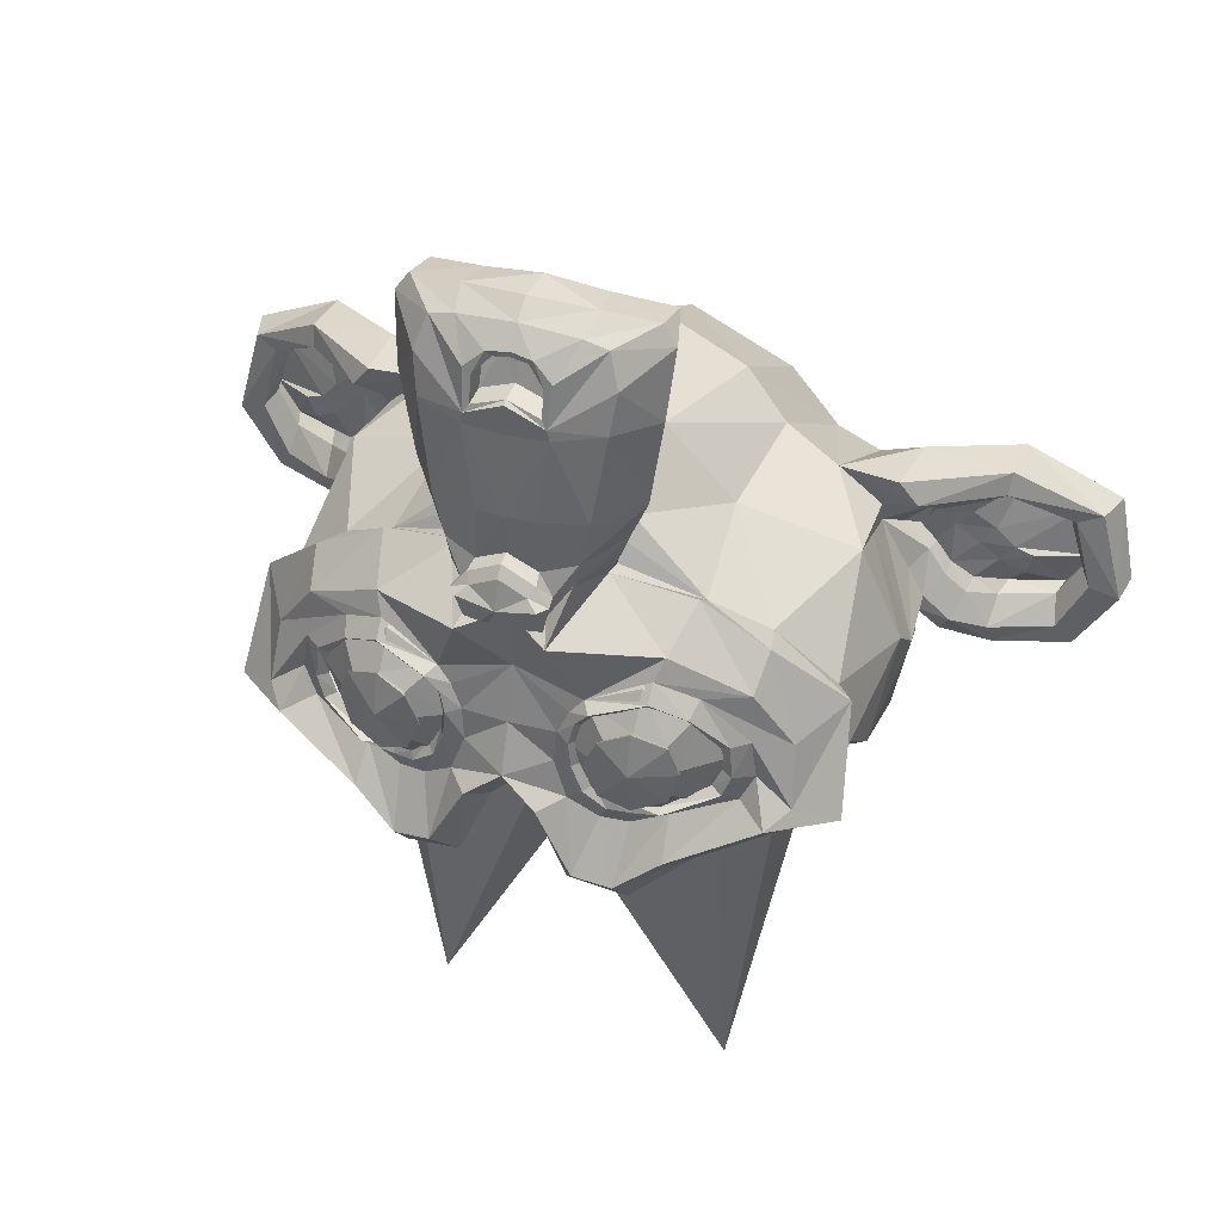
<metadata>
{"format":"obj","ext":"obj","renderer":"f3d","projection":"perspective","resolution":1024,"background":"white","views":[{"elev":39.0,"azim":-159.6,"up":"+Z"}]}
</metadata>
<code>
o Suzanne_Suzanne.001
v 0.4375 0.5109 0.2344
v -0.4375 0.5109 0.2344
v 0.5 0.4327 0.3047
v -0.5 0.4327 0.3047
v 0.5469 0.3234 0.3438
v -0.5469 0.3234 0.3438
v 0.3516 0.3624 0.4219
v -0.3516 0.3624 0.4219
v 0.3516 0.464 0.3672
v -0.3516 0.464 0.3672
v 0.3516 0.5265 0.2656
v -0.3516 0.5265 0.2656
v 0.2734 0.5421 0.2344
v -0.2734 0.5421 0.2344
v 0.2031 0.4874 0.3047
v -0.2031 0.4874 0.3047
v 0.1562 0.3937 0.3438
v -0.1562 0.3937 0.3438
v 0.07812 0.4015 0.1563
v -0.07812 0.4015 0.1563
v 0.1406 0.4874 0.1563
v -0.1406 0.4874 0.1563
v 0.2422 0.5421 0.1563
v -0.2422 0.5421 0.1563
v 0.2734 0.5421 0.07033
v -0.2734 0.5421 0.07033
v 0.2031 0.4874 0.007834
v -0.2031 0.4874 0.007834
v 0.1562 0.3937 -0.03904
v -0.1562 0.3937 -0.03904
v 0.3516 0.3624 -0.1172
v -0.3516 0.3624 -0.1172
v 0.3516 0.464 -0.05467
v -0.3516 0.464 -0.05467
v 0.3516 0.5265 0.03908
v -0.3516 0.5265 0.03908
v 0.4375 0.5109 0.07033
v -0.4375 0.5109 0.07033
v 0.5 0.4327 0.007834
v -0.5 0.4327 0.007834
v 0.5469 0.3234 -0.03904
v -0.5469 0.3234 -0.03904
v 0.625 0.3077 0.1563
v -0.625 0.3077 0.1563
v 0.5625 0.4171 0.1563
v -0.5625 0.4171 0.1563
v 0.4688 0.503 0.1563
v -0.4688 0.503 0.1563
v 0.4766 0.5187 0.1563
v -0.4766 0.5187 0.1563
v 0.4453 0.5265 0.06252
v -0.4453 0.5265 0.06252
v 0.3516 0.5499 0.02346
v -0.3516 0.5499 0.02346
v 0.2656 0.5655 0.06252
v -0.2656 0.5655 0.06252
v 0.2266 0.5655 0.1563
v -0.2266 0.5655 0.1563
v 0.2656 0.5655 0.2422
v -0.2656 0.5655 0.2422
v 0.3516 0.5734 0.1563
v -0.3516 0.5734 0.1563
v 0.3516 0.5499 0.2813
v -0.3516 0.5499 0.2813
v 0.4453 0.5265 0.2422
v -0.4453 0.5265 0.2422
v 0 0.4874 -0.03123
v 0 0.5655 0.0469
v 0 0.4796 1.078
v 0 0.5265 0.7188
v 0 0.5421 0.586
v 0 0.464 1.172
v 0 0.3468 -0.007791
v 0 0.3155 -0.1719
v 0 -0.8016 -0.5
v 0 -1.106 -0.164
v 0 -1.083 0.3281
v 0 -0.6063 0.7813
v 0.2031 0.3077 0.586
v -0.2031 0.3077 0.586
v 0.3125 0.3155 0.836
v -0.3125 0.3155 0.836
v 0.3516 0.3155 1.094
v -0.3516 0.3155 1.094
v 0.3672 0.2765 1.289
v -0.3672 0.2765 1.289
v 0.3281 0.2687 1.344
v -0.3281 0.2687 1.344
v 0.1797 0.2999 1.367
v -0.1797 0.2999 1.367
v 0 0.3234 1.383
v 0.4375 0.2765 0.5391
v -0.4375 0.2765 0.5391
v 0.6328 0.2843 0.4375
v -0.6328 0.2843 0.4375
v 0.8281 0.1905 0.25
v -0.8281 0.1905 0.25
v 0.8594 0.339 -0.03123
v -0.8594 0.339 -0.03123
v 0.7109 0.3702 -0.08592
v -0.7109 0.3702 -0.08592
v 0.4922 0.4327 -0.2031
v -0.4922 0.4327 -0.2031
v 0.3203 0.4796 -0.3594
v -0.3203 0.4796 -0.3594
v 0.1562 0.503 -0.3203
v -0.1562 0.503 -0.3203
v 0.0625 0.4952 -0.09373
v -0.0625 0.4952 -0.09373
v 0.1641 0.5187 -0.0156
v -0.1641 0.5187 -0.0156
v 0.125 0.5109 0.09377
v -0.125 0.5109 0.09377
v 0.2031 0.4874 0.3047
v -0.2031 0.4874 0.3047
v 0.375 0.4484 0.3828
v -0.375 0.4484 0.3828
v 0.4922 0.4171 0.336
v -0.4922 0.4171 0.336
v 0.625 0.3937 0.211
v -0.625 0.3937 0.211
v 0.6406 0.3937 0.1016
v -0.6406 0.3937 0.1016
v 0.6016 0.4093 0.02346
v -0.6016 0.4093 0.02346
v 0.4297 0.464 -0.03904
v -0.4297 0.464 -0.03904
v 0.25 0.503 -0.07029
v -0.25 0.503 -0.07029
v 0 0.4796 1.164
v 0.1094 0.4796 1.117
v -0.1094 0.4796 1.117
v 0.1172 0.4562 1.234
v -0.1172 0.4562 1.234
v 0.0625 0.4405 1.281
v -0.0625 0.4405 1.281
v 0 0.4327 1.289
v 0 0.4952 0.5938
v 0 0.4874 0.5391
v 0.1016 0.4874 0.5469
v -0.1016 0.4874 0.5469
v 0.125 0.4952 0.625
v -0.125 0.4952 0.625
v 0.08594 0.4874 0.6875
v -0.08594 0.4874 0.6875
v 0.3984 0.4171 0.4453
v -0.3984 0.4171 0.4453
v 0.6172 0.3702 0.3438
v -0.6172 0.3702 0.3438
v 0.7266 0.3468 0.1953
v -0.7266 0.3468 0.1953
v 0.7422 0.4015 0.02346
v -0.7422 0.4015 0.02346
v 0.6875 0.4718 -0.0156
v -0.6875 0.4718 -0.0156
v 0.4375 0.5421 -0.1484
v -0.4375 0.5421 -0.1484
v 0.3125 0.5812 -0.2422
v -0.3125 0.5812 -0.2422
v 0.2031 0.5968 -0.2187
v -0.2031 0.5968 -0.2187
v 0.1016 0.589 -0.03123
v -0.1016 0.589 -0.03123
v 0.125 0.5577 0.5
v -0.125 0.5577 0.5
v 0.2109 0.4562 0.8438
v -0.2109 0.4562 0.8438
v 0.25 0.4327 1.102
v -0.25 0.4327 1.102
v 0.2656 0.4093 1.219
v -0.2656 0.4093 1.219
v 0.2344 0.378 1.313
v -0.2344 0.378 1.313
v 0.1641 0.378 1.328
v -0.1641 0.378 1.328
v 0 0.3859 1.344
v 0 0.4718 0.3516
v 0 0.5109 0.1875
v 0.3281 0.4874 -0.0781
v -0.3281 0.4874 -0.0781
v 0.1641 0.4952 0.2578
v -0.1641 0.4952 0.2578
v 0.1328 0.503 0.1875
v -0.1328 0.503 0.1875
v 0.1172 0.4796 1.086
v -0.1172 0.4796 1.086
v 0.07812 0.4952 0.8438
v -0.07812 0.4952 0.8438
v 0 0.4952 0.8438
v 0 0.4874 0.7266
v 0.09375 0.5265 0.6719
v -0.09375 0.5265 0.6719
v 0.1328 0.5421 0.625
v -0.1328 0.5421 0.625
v 0.1094 0.5265 0.5313
v -0.1094 0.5265 0.5313
v 0.03906 0.5265 0.5235
v -0.03906 0.5265 0.5235
v 0 0.5734 0.6016
v 0.04688 0.5577 0.5469
v -0.04688 0.5577 0.5469
v 0.09375 0.5577 0.5547
v -0.09375 0.5577 0.5547
v 0.1094 0.5734 0.625
v -0.1094 0.5734 0.625
v 0.07812 0.5499 0.6485
v -0.07812 0.5499 0.6485
v 0 0.5499 0.6875
v 0.2578 0.2999 0.711
v -0.2578 0.2999 0.711
v 0.1641 0.4562 0.6406
v -0.1641 0.4562 0.6406
v 0.1797 0.4562 0.711
v -0.1797 0.4562 0.711
v 0.2344 0.2999 0.6485
v -0.2344 0.2999 0.6485
v 0 0.4327 1.273
v 0.04688 0.4327 1.266
v -0.04688 0.4327 1.266
v 0.09375 0.4562 1.219
v -0.09375 0.4562 1.219
v 0.09375 0.4718 1.141
v -0.09375 0.4718 1.141
v 0 0.4015 1.18
v 0.09375 0.4093 1.148
v -0.09375 0.4093 1.148
v 0.09375 0.3859 1.211
v -0.09375 0.3859 1.211
v 0.04688 0.378 1.25
v -0.04688 0.378 1.25
v 0 0.378 1.258
v 0.1719 0.5265 0.1797
v -0.1719 0.5265 0.1797
v 0.1875 0.5187 0.2422
v -0.1875 0.5187 0.2422
v 0.3359 0.503 -0.03123
v -0.3359 0.503 -0.03123
v 0.2734 0.5187 -0.02342
v -0.2734 0.5187 -0.02342
v 0.4219 0.5187 2.2e-05
v -0.4219 0.5187 2.2e-05
v 0.5625 0.4405 0.0469
v -0.5625 0.4405 0.0469
v 0.5859 0.4327 0.1094
v -0.5859 0.4327 0.1094
v 0.5781 0.4249 0.2031
v -0.5781 0.4249 0.2031
v 0.4766 0.464 0.2969
v -0.4766 0.464 0.2969
v 0.375 0.4874 0.336
v -0.375 0.4874 0.336
v 0.2266 0.5265 0.2891
v -0.2266 0.5265 0.2891
v 0.1797 0.5265 0.1016
v -0.1797 0.5265 0.1016
v 0.2109 0.5265 0.02346
v -0.2109 0.5265 0.02346
v 0.2344 0.503 0.03908
v -0.2344 0.503 0.03908
v 0.1953 0.503 0.1016
v -0.1953 0.503 0.1016
v 0.2422 0.503 0.2735
v -0.2422 0.503 0.2735
v 0.375 0.4718 0.3125
v -0.375 0.4718 0.3125
v 0.4609 0.4484 0.2813
v -0.4609 0.4484 0.2813
v 0.5469 0.4171 0.1875
v -0.5469 0.4171 0.1875
v 0.5547 0.4171 0.1172
v -0.5547 0.4171 0.1172
v 0.5312 0.4249 0.06252
v -0.5312 0.4249 0.06252
v 0.4141 0.4952 0.007834
v -0.4141 0.4952 0.007834
v 0.2812 0.5109 2.2e-05
v -0.2812 0.5109 2.2e-05
v 0.3359 0.4952 -0.007791
v -0.3359 0.4952 -0.007791
v 0.2031 0.4952 0.2266
v -0.2031 0.4952 0.2266
v 0.1953 0.4952 0.1719
v -0.1953 0.4952 0.1719
v 0.1094 0.3546 -0.06248
v -0.1094 0.3546 -0.06248
v 0.1953 0.3624 -0.2656
v -0.1953 0.3624 -0.2656
v 0.3359 0.339 -0.289
v -0.3359 0.339 -0.289
v 0.4844 0.2999 -0.1562
v -0.4844 0.2999 -0.1562
v 0.6797 0.2374 -0.05466
v -0.6797 0.2374 -0.05466
v 0.7969 0.2062 -0.00779
v -0.7969 0.2062 -0.00779
v 0.7734 0.1202 0.2344
v -0.7734 0.1202 0.2344
v 0.6016 0.1593 0.3985
v -0.6016 0.1593 0.3985
v 0.4375 0.214 0.4922
v -0.4375 0.214 0.4922
v 0 0.03429 -0.5
v 0 -0.3329 -0.5859
v 0 -0.9266 0.5938
v 0 -0.06727 0.8594
v 0 0.2062 1.375
v 0 0.08898 1.203
v 0 0.06554 0.9688
v 0 0.02648 0.8828
v 0.8516 -0.2001 0.1641
v -0.8516 -0.2001 0.1641
v 0.8594 -0.3016 0.07815
v -0.8594 -0.3016 0.07815
v 0.7734 -0.6923 0.1328
v -0.7734 -0.6923 0.1328
v 0.4609 -0.9579 -0.03904
v -0.4609 -0.9579 -0.03904
v 0.7344 -0.1845 0.4453
v -0.7344 -0.1845 0.4453
v 0.5938 -0.4188 0.5235
v -0.5938 -0.4188 0.5235
v 0.6406 -0.6845 0.4063
v -0.6406 -0.6845 0.4063
v 0.3359 -0.9188 0.3438
v -0.3359 -0.9188 0.3438
v 0.2344 0.1515 0.75
v -0.2344 0.1515 0.75
v 0.1797 0.003043 0.8125
v -0.1797 0.003043 0.8125
v 0.2891 0.128 1.109
v -0.2891 0.128 1.109
v 0.25 0.1359 0.8985
v -0.25 0.1359 0.8985
v 0.3281 0.1437 1.313
v -0.3281 0.1437 1.313
v 0.1406 0.1124 1.156
v -0.1406 0.1124 1.156
v 0.125 0.1046 0.9375
v -0.125 0.1046 0.9375
v 0.1641 0.1827 1.344
v -0.1641 0.1827 1.344
v 0.2188 0.1749 0.6797
v -0.2188 0.1749 0.6797
v 0.2109 0.214 0.625
v -0.2109 0.214 0.625
v 0.2031 0.2452 0.5703
v -0.2031 0.2452 0.5703
v 0.2109 -0.09071 0.7891
v -0.2109 -0.09071 0.7891
v 0.2969 -0.5204 0.711
v -0.2969 -0.5204 0.711
v 0.3438 -0.7938 0.5469
v -0.3438 -0.7938 0.5469
v 0.4531 -0.6376 -0.4687
v -0.4531 -0.6376 -0.4687
v 0.4531 -0.3251 -0.5312
v -0.4531 -0.3251 -0.5312
v 0.4531 -0.02039 -1.385
v -0.4531 -0.02039 -1.43
v 0.4609 0.1749 -0.125
v -0.4609 0.1749 -0.125
v 0.7266 0.08117 -0.007791
v -0.7266 0.08117 -0.007791
v 0.6328 0.02648 -0.05467
v -0.6328 0.02648 -0.05467
v 0.6406 -0.2001 -0.3047
v -0.6406 -0.2001 -0.3047
v 0.7969 -0.1298 -0.164
v -0.7969 -0.1298 -0.164
v 0.7969 -0.372 -0.2187
v -0.7969 -0.372 -0.2187
v 0.6406 -0.4501 -0.3515
v -0.6406 -0.4501 -0.3515
v 0.6406 -0.7001 -0.2812
v -0.6406 -0.7001 -0.2812
v 0.7969 -0.6141 -0.1406
v -0.7969 -0.6141 -0.1406
v 0.6172 -0.8407 0.07033
v -0.6172 -0.8407 0.07033
v 0.4844 -0.8016 0.375
v -0.4844 -0.8016 0.375
v 0.8203 -0.4579 0.07033
v -0.8203 -0.4579 0.07033
v 0.4062 -0.1063 0.5703
v -0.4062 -0.1063 0.5703
v 0.4297 -0.4657 0.5938
v -0.4297 -0.4657 0.5938
v 0.8906 -0.4891 -0.00779
v -0.8906 -0.4891 -0.00779
v 0.7734 -0.3798 0.5391
v -0.7734 -0.3798 0.5391
v 1.039 -0.5829 0.5
v -1.039 -0.5829 0.5
v 1.281 -0.6845 0.3438
v -1.281 -0.6845 0.3438
v 1.352 -0.6766 0.07815
v -1.352 -0.6766 0.07815
v 1.234 -0.6766 -0.1094
v -1.234 -0.6766 -0.1094
v 1.023 -0.5673 -0.0781
v -1.023 -0.5673 -0.0781
v 1.016 -0.5438 -0.0156
v -1.016 -0.5438 -0.0156
v 1.188 -0.6454 -0.03904
v -1.188 -0.6454 -0.03904
v 1.266 -0.661 0.1094
v -1.266 -0.661 0.1094
v 1.211 -0.661 0.3203
v -1.211 -0.661 0.3203
v 1.031 -0.5595 0.4375
v -1.031 -0.5595 0.4375
v 0.8281 -0.3876 0.4688
v -0.8281 -0.3876 0.4688
v 0.9219 -0.4735 0.03909
v -0.9219 -0.4735 0.03909
v 0.9453 -0.5438 0.09377
v -0.9453 -0.5438 0.09377
v 0.8828 -0.4657 0.4219
v -0.8828 -0.4657 0.4219
v 1.039 -0.622 0.3985
v -1.039 -0.622 0.3985
v 1.188 -0.7001 0.3047
v -1.188 -0.7001 0.3047
v 1.234 -0.7001 0.1485
v -1.234 -0.7001 0.1485
v 1.172 -0.6923 0.03909
v -1.172 -0.6923 0.03909
v 1.023 -0.6141 0.05471
v -1.023 -0.6141 0.05471
v 0.8438 -0.4657 0.1094
v -0.8438 -0.4657 0.1094
v 0.8359 -0.5282 0.2266
v -0.8359 -0.5282 0.2266
v 0.7578 -0.5282 0.3047
v -0.7578 -0.5282 0.3047
v 0.8203 -0.5282 0.3125
v -0.8203 -0.5282 0.3125
v 0.8438 -0.5282 0.3828
v -0.8438 -0.5282 0.3828
v 0.8125 -0.5282 0.4141
v -0.8125 -0.5282 0.4141
v 0.7266 -0.3251 0.3985
v -0.7266 -0.3251 0.3985
v 0.7188 -0.4266 0.4219
v -0.7188 -0.4266 0.4219
v 0.7188 -0.4423 0.3594
v -0.7188 -0.4423 0.3594
v 0.7969 -0.4657 0.1953
v -0.7969 -0.4657 0.1953
v 0.8906 -0.5204 0.1563
v -0.8906 -0.5204 0.1563
v 0.8906 -0.5751 0.1641
v -0.8906 -0.5751 0.1641
v 0.8125 -0.5751 0.4141
v -0.8125 -0.5751 0.4141
v 0.8516 -0.5751 0.3828
v -0.8516 -0.5751 0.3828
v 0.8281 -0.5751 0.3203
v -0.8281 -0.5751 0.3203
v 0.7656 -0.5751 0.3047
v -0.7656 -0.5751 0.3047
v 0.8438 -0.5751 0.2266
v -0.8438 -0.5751 0.2266
v 1.039 -0.6688 0.07033
v -1.039 -0.6688 0.07033
v 1.188 -0.7391 0.05471
v -1.188 -0.7391 0.05471
v 1.258 -0.747 0.1563
v -1.258 -0.747 0.1563
v 1.211 -0.7391 0.3125
v -1.211 -0.7391 0.3125
v 1.047 -0.6766 0.3985
v -1.047 -0.6766 0.3985
v 0.8828 -0.5204 0.4141
v -0.8828 -0.5204 0.4141
v 0.9531 -0.5985 0.1094
v -0.9531 -0.5985 0.1094
v 0.8906 -0.5829 0.2891
v -0.8906 -0.5829 0.2891
v 0.9375 -0.5907 0.336
v -0.9375 -0.5907 0.336
v 1 -0.622 0.2735
v -1 -0.622 0.2735
v 0.9609 -0.6063 0.2266
v -0.9609 -0.6063 0.2266
v 1.016 -0.6298 0.1641
v -1.016 -0.6298 0.1641
v 1.055 -0.6376 0.211
v -1.055 -0.6376 0.211
v 1.109 -0.6454 0.1875
v -1.109 -0.6454 0.1875
v 1.086 -0.6454 0.125
v -1.086 -0.6454 0.125
v 1.023 -0.7391 -0.03904
v -1.023 -0.7391 -0.03904
v 1.25 -0.8016 -0.07029
v -1.25 -0.8016 -0.07029
v 1.367 -0.7548 0.1016
v -1.367 -0.7548 0.1016
v 1.312 -0.786 0.3438
v -1.312 -0.786 0.3438
v 1.039 -0.747 0.4844
v -1.039 -0.747 0.4844
v 0.7891 -0.5829 0.5235
v -0.7891 -0.5829 0.5235
v 0.8594 -0.6376 0.01565
v -0.8594 -0.6376 0.01565
f 47 1 3 45
f 4 2 48 46
f 45 3 5 43
f 6 4 46 44
f 3 9 7 5
f 8 10 4 6
f 1 11 9 3
f 10 12 2 4
f 11 13 15 9
f 16 14 12 10
f 9 15 17 7
f 18 16 10 8
f 15 21 19 17
f 20 22 16 18
f 13 23 21 15
f 22 24 14 16
f 23 25 27 21
f 28 26 24 22
f 21 27 29 19
f 30 28 22 20
f 27 33 31 29
f 32 34 28 30
f 25 35 33 27
f 34 36 26 28
f 35 37 39 33
f 40 38 36 34
f 33 39 41 31
f 42 40 34 32
f 39 45 43 41
f 44 46 40 42
f 37 47 45 39
f 46 48 38 40
f 47 37 51 49
f 52 38 48 50
f 37 35 53 51
f 54 36 38 52
f 35 25 55 53
f 56 26 36 54
f 25 23 57 55
f 58 24 26 56
f 23 13 59 57
f 60 14 24 58
f 13 11 63 59
f 64 12 14 60
f 11 1 65 63
f 66 2 12 64
f 1 47 49 65
f 50 48 2 66
f 61 65 49
f 50 66 62
f 63 65 61
f 62 66 64
f 61 59 63
f 64 60 62
f 61 57 59
f 60 58 62
f 61 55 57
f 58 56 62
f 61 53 55
f 56 54 62
f 61 51 53
f 54 52 62
f 61 49 51
f 52 50 62
f 89 174 176 91
f 176 175 90 91
f 87 172 174 89
f 175 173 88 90
f 85 170 172 87
f 173 171 86 88
f 83 168 170 85
f 171 169 84 86
f 81 166 168 83
f 169 167 82 84
f 79 92 146 164
f 147 93 80 165
f 92 94 148 146
f 149 95 93 147
f 94 96 150 148
f 151 97 95 149
f 96 98 152 150
f 153 99 97 151
f 98 100 154 152
f 155 101 99 153
f 100 102 156 154
f 157 103 101 155
f 102 104 158 156
f 159 105 103 157
f 104 106 160 158
f 161 107 105 159
f 106 108 162 160
f 163 109 107 161
f 108 67 68 162
f 68 67 109 163
f 110 128 160 162
f 161 129 111 163
f 128 179 158 160
f 159 180 129 161
f 126 156 158 179
f 159 157 127 180
f 124 154 156 126
f 157 155 125 127
f 122 152 154 124
f 155 153 123 125
f 120 150 152 122
f 153 151 121 123
f 118 148 150 120
f 151 149 119 121
f 116 146 148 118
f 149 147 117 119
f 114 164 146 116
f 147 165 115 117
f 114 181 177 164
f 177 182 115 165
f 110 162 68 112
f 68 163 111 113
f 112 68 178 183
f 178 68 113 184
f 177 181 183 178
f 184 182 177 178
f 135 137 176 174
f 176 137 136 175
f 133 135 174 172
f 175 136 134 173
f 131 133 172 170
f 173 134 132 171
f 166 187 185 168
f 186 188 167 169
f 131 170 168 185
f 169 171 132 186
f 144 190 189 187
f 189 190 145 188
f 185 187 189 69
f 189 188 186 69
f 130 131 185 69
f 186 132 130 69
f 142 193 191 144
f 192 194 143 145
f 140 195 193 142
f 194 196 141 143
f 139 197 195 140
f 196 198 139 141
f 138 71 197 139
f 198 71 138 139
f 190 144 191 70
f 192 145 190 70
f 70 191 206 208
f 207 192 70 208
f 71 199 200 197
f 201 199 71 198
f 197 200 202 195
f 203 201 198 196
f 195 202 204 193
f 205 203 196 194
f 193 204 206 191
f 207 205 194 192
f 199 204 202 200
f 203 205 199 201
f 199 208 206 204
f 207 208 199 205
f 139 140 164 177
f 165 141 139 177
f 140 142 211 164
f 212 143 141 165
f 142 144 213 211
f 214 145 143 212
f 144 187 166 213
f 167 188 145 214
f 81 209 213 166
f 214 210 82 167
f 209 215 211 213
f 212 216 210 214
f 79 164 211 215
f 212 165 80 216
f 131 130 72 222
f 72 130 132 223
f 133 131 222 220
f 223 132 134 221
f 135 133 220 218
f 221 134 136 219
f 137 135 218 217
f 219 136 137 217
f 217 218 229 231
f 230 219 217 231
f 218 220 227 229
f 228 221 219 230
f 220 222 225 227
f 226 223 221 228
f 222 72 224 225
f 224 72 223 226
f 224 231 229 225
f 230 231 224 226
f 225 229 227
f 228 230 226
f 183 181 234 232
f 235 182 184 233
f 112 183 232 254
f 233 184 113 255
f 110 112 254 256
f 255 113 111 257
f 181 114 252 234
f 253 115 182 235
f 114 116 250 252
f 251 117 115 253
f 116 118 248 250
f 249 119 117 251
f 118 120 246 248
f 247 121 119 249
f 120 122 244 246
f 245 123 121 247
f 122 124 242 244
f 243 125 123 245
f 124 126 240 242
f 241 127 125 243
f 126 179 236 240
f 237 180 127 241
f 179 128 238 236
f 239 129 180 237
f 128 110 256 238
f 257 111 129 239
f 238 256 258 276
f 259 257 239 277
f 236 238 276 278
f 277 239 237 279
f 240 236 278 274
f 279 237 241 275
f 242 240 274 272
f 275 241 243 273
f 244 242 272 270
f 273 243 245 271
f 246 244 270 268
f 271 245 247 269
f 248 246 268 266
f 269 247 249 267
f 250 248 266 264
f 267 249 251 265
f 252 250 264 262
f 265 251 253 263
f 234 252 262 280
f 263 253 235 281
f 256 254 260 258
f 261 255 257 259
f 254 232 282 260
f 283 233 255 261
f 232 234 280 282
f 281 235 233 283
f 67 108 284 73
f 285 109 67 73
f 108 106 286 284
f 287 107 109 285
f 106 104 288 286
f 289 105 107 287
f 104 102 290 288
f 291 103 105 289
f 102 100 292 290
f 293 101 103 291
f 100 98 294 292
f 295 99 101 293
f 98 96 296 294
f 297 97 99 295
f 96 94 298 296
f 299 95 97 297
f 94 92 300 298
f 301 93 95 299
f 308 309 328 338
f 329 309 308 339
f 307 308 338 336
f 339 308 307 337
f 306 307 336 340
f 337 307 306 341
f 89 91 306 340
f 306 91 90 341
f 87 89 340 334
f 341 90 88 335
f 85 87 334 330
f 335 88 86 331
f 83 85 330 332
f 331 86 84 333
f 330 336 338 332
f 339 337 331 333
f 330 334 340 336
f 341 335 331 337
f 326 332 338 328
f 339 333 327 329
f 81 83 332 326
f 333 84 82 327
f 209 342 344 215
f 345 343 210 216
f 81 326 342 209
f 343 327 82 210
f 79 215 344 346
f 345 216 80 347
f 79 346 300 92
f 301 347 80 93
f 77 324 352 304
f 353 325 77 304
f 304 352 350 78
f 351 353 304 78
f 78 350 348 305
f 349 351 78 305
f 305 348 328 309
f 329 349 305 309
f 326 328 348 342
f 349 329 327 343
f 296 298 318 310
f 319 299 297 311
f 76 316 324 77
f 325 317 76 77
f 302 358 356 303
f 357 359 302 303
f 303 356 354 75
f 355 357 303 75
f 75 354 316 76
f 317 355 75 76
f 292 294 362 364
f 363 295 293 365
f 364 362 368 366
f 369 363 365 367
f 366 368 370 372
f 371 369 367 373
f 372 370 376 374
f 377 371 373 375
f 314 378 374 376
f 375 379 315 377
f 316 354 374 378
f 375 355 317 379
f 354 356 372 374
f 373 357 355 375
f 356 358 366 372
f 367 359 357 373
f 358 360 364 366
f 365 361 359 367
f 290 292 364 360
f 365 293 291 361
f 74 360 358 302
f 359 361 74 302
f 284 286 288 290
f 289 287 285 291
f 284 290 360 74
f 361 291 285 74
f 73 284 74
f 74 285 73
f 294 296 310 362
f 311 297 295 363
f 310 312 368 362
f 369 313 311 363
f 312 382 370 368
f 371 383 313 369
f 314 376 370 382
f 371 377 315 383
f 348 350 386 384
f 387 351 349 385
f 318 384 386 320
f 387 385 319 321
f 298 300 384 318
f 385 301 299 319
f 300 344 342 384
f 343 345 301 385
f 342 348 384
f 385 349 343
f 300 346 344
f 345 347 301
f 314 322 380 378
f 381 323 315 379
f 316 378 380 324
f 381 379 317 325
f 320 386 380 322
f 381 387 321 323
f 350 352 380 386
f 381 353 351 387
f 324 380 352
f 353 381 325
f 400 388 414 402
f 415 389 401 403
f 400 402 404 398
f 405 403 401 399
f 398 404 406 396
f 407 405 399 397
f 396 406 408 394
f 409 407 397 395
f 394 408 410 392
f 411 409 395 393
f 392 410 412 390
f 413 411 393 391
f 410 420 418 412
f 419 421 411 413
f 408 422 420 410
f 421 423 409 411
f 406 424 422 408
f 423 425 407 409
f 404 426 424 406
f 425 427 405 407
f 402 428 426 404
f 427 429 403 405
f 402 414 416 428
f 417 415 403 429
f 318 320 444 442
f 445 321 319 443
f 320 390 412 444
f 413 391 321 445
f 310 318 442 312
f 443 319 311 313
f 382 430 414 388
f 415 431 383 389
f 412 418 440 444
f 441 419 413 445
f 438 446 444 440
f 445 447 439 441
f 434 446 438 436
f 439 447 435 437
f 432 448 446 434
f 447 449 433 435
f 430 448 432 450
f 433 449 431 451
f 414 430 450 416
f 451 431 415 417
f 312 448 430 382
f 431 449 313 383
f 312 442 446 448
f 447 443 313 449
f 442 444 446
f 447 445 443
f 416 450 452 476
f 453 451 417 477
f 450 432 462 452
f 463 433 451 453
f 432 434 460 462
f 461 435 433 463
f 434 436 458 460
f 459 437 435 461
f 436 438 456 458
f 457 439 437 459
f 438 440 454 456
f 455 441 439 457
f 440 418 474 454
f 475 419 441 455
f 428 416 476 464
f 477 417 429 465
f 426 428 464 466
f 465 429 427 467
f 424 426 466 468
f 467 427 425 469
f 422 424 468 470
f 469 425 423 471
f 420 422 470 472
f 471 423 421 473
f 418 420 472 474
f 473 421 419 475
f 458 456 480 478
f 481 457 459 479
f 478 480 482 484
f 483 481 479 485
f 484 482 488 486
f 489 483 485 487
f 486 488 490 492
f 491 489 487 493
f 464 476 486 492
f 487 477 465 493
f 452 484 486 476
f 487 485 453 477
f 452 462 478 484
f 479 463 453 485
f 458 478 462 460
f 463 479 459 461
f 454 474 480 456
f 481 475 455 457
f 472 482 480 474
f 481 483 473 475
f 470 488 482 472
f 483 489 471 473
f 468 490 488 470
f 489 491 469 471
f 466 492 490 468
f 491 493 467 469
f 464 492 466
f 467 493 465
f 392 390 504 502
f 505 391 393 503
f 394 392 502 500
f 503 393 395 501
f 396 394 500 498
f 501 395 397 499
f 398 396 498 496
f 499 397 399 497
f 400 398 496 494
f 497 399 401 495
f 388 400 494 506
f 495 401 389 507
f 494 502 504 506
f 505 503 495 507
f 494 496 500 502
f 501 497 495 503
f 496 498 500
f 501 499 497
f 314 382 388 506
f 389 383 315 507
f 314 506 504 322
f 505 507 315 323
f 320 322 504 390
f 505 323 321 391

</code>
